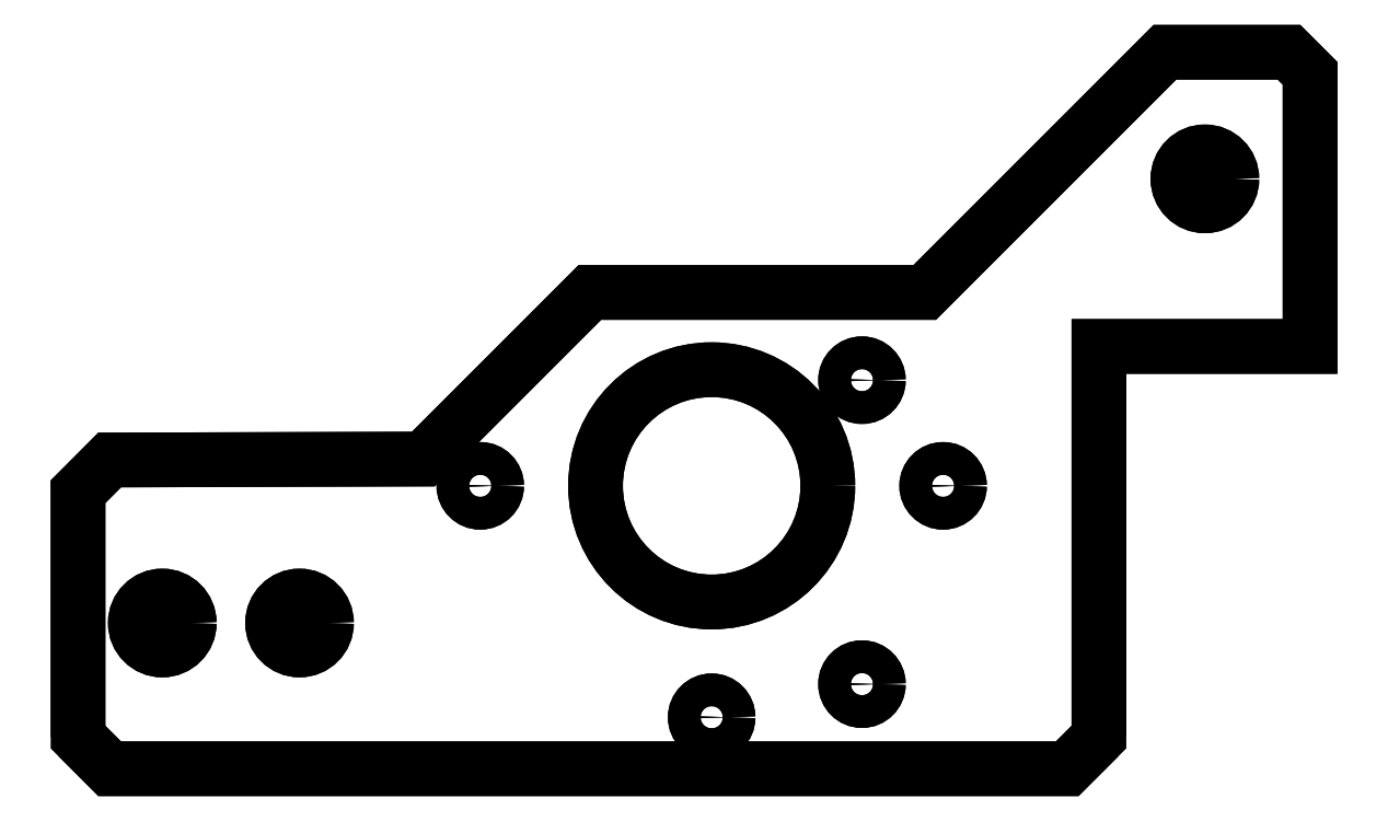
<metadata>
{"format":"dxf","ext":"dxf","renderer":"ezdxf+matplotlib","layout":"modelspace","background":"white","min_lineweight":24,"dpi":150}
</metadata>
<code>
0
SECTION
2
ENTITIES
0
CIRCLE
8
0
10
73.41
20
-458.4
30
0
40
1.55
210
6.311e-30
220
-1.972e-31
230
1
0
CIRCLE
8
0
10
105.9
20
-410.6
30
0
40
2.55
210
0
220
0
230
1
0
CIRCLE
8
0
10
59.18
20
-439.6
30
0
40
11
210
6.311e-30
220
1.972e-31
230
1
0
LWPOLYLINE
8
0
90
14
70
1
43
0
10
-0.8433
20
-463.4
10
2.157
20
-466.4
10
92.86
20
-466.4
10
95.86
20
-463.4
10
95.86
20
-426.4
10
115.9
20
-426.4
10
115.9
20
-400.6
10
113.9
20
-398.6
10
102.1
20
-398.6
10
79.36
20
-421.3
10
47.64
20
-421.3
10
31.86
20
-437.1
10
2.157
20
-437.2
10
-0.8433
20
-440.2
0
CIRCLE
8
0
10
7.139
20
-452.6
30
0
40
2.55
210
6.311e-30
220
5.133e-55
230
1
0
CIRCLE
8
0
10
20.14
20
-452.6
30
0
40
2.55
210
5.474e-48
220
1.972e-31
230
1
0
CIRCLE
8
0
10
73.41
20
-429.6
30
0
40
1.55
210
1.262e-29
220
3.503e-46
230
1
0
CIRCLE
8
0
10
59.18
20
-461.6
30
0
40
1.55
210
6.311e-30
220
1.972e-31
230
1
0
CIRCLE
8
0
10
37.26
20
-439.6
30
0
40
1.55
210
6.311e-30
220
1.972e-31
230
1
0
CIRCLE
8
0
10
81.1
20
-439.6
30
0
40
1.55
210
1.262e-29
220
7.006e-46
230
1
0
LWPOLYLINE
8
0
90
14
70
1
43
0
10
95.86
20
-463.4
10
95.86
20
-426.4
10
115.9
20
-426.4
10
115.9
20
-400.6
10
113.9
20
-398.6
10
102.1
20
-398.6
10
79.36
20
-421.3
10
47.64
20
-421.3
10
31.86
20
-437.1
10
2.157
20
-437.2
10
-0.8433
20
-440.2
10
-0.8433
20
-463.4
10
2.157
20
-466.4
10
92.86
20
-466.4
0
CIRCLE
8
0
10
73.41
20
-458.4
30
0
40
1.55
210
6.311e-30
220
-1.972e-31
230
1
0
CIRCLE
8
0
10
59.18
20
-461.6
30
0
40
1.55
210
6.311e-30
220
1.972e-31
230
1
0
CIRCLE
8
0
10
81.1
20
-439.6
30
0
40
1.55
210
1.262e-29
220
7.006e-46
230
1
0
CIRCLE
8
0
10
73.41
20
-429.6
30
0
40
1.55
210
1.262e-29
220
3.503e-46
230
1
0
CIRCLE
8
0
10
59.18
20
-439.6
30
0
40
11
210
6.311e-30
220
1.972e-31
230
1
0
CIRCLE
8
0
10
37.26
20
-439.6
30
0
40
1.55
210
6.311e-30
220
1.972e-31
230
1
0
CIRCLE
8
0
10
20.14
20
-452.6
30
0
40
2.55
210
5.474e-48
220
1.972e-31
230
1
0
CIRCLE
8
0
10
7.139
20
-452.6
30
0
40
2.55
210
6.311e-30
220
5.133e-55
230
1
0
CIRCLE
8
0
10
105.9
20
-410.6
30
0
40
2.55
210
0
220
0
230
1
0
ENDSEC
0
EOF

</code>
